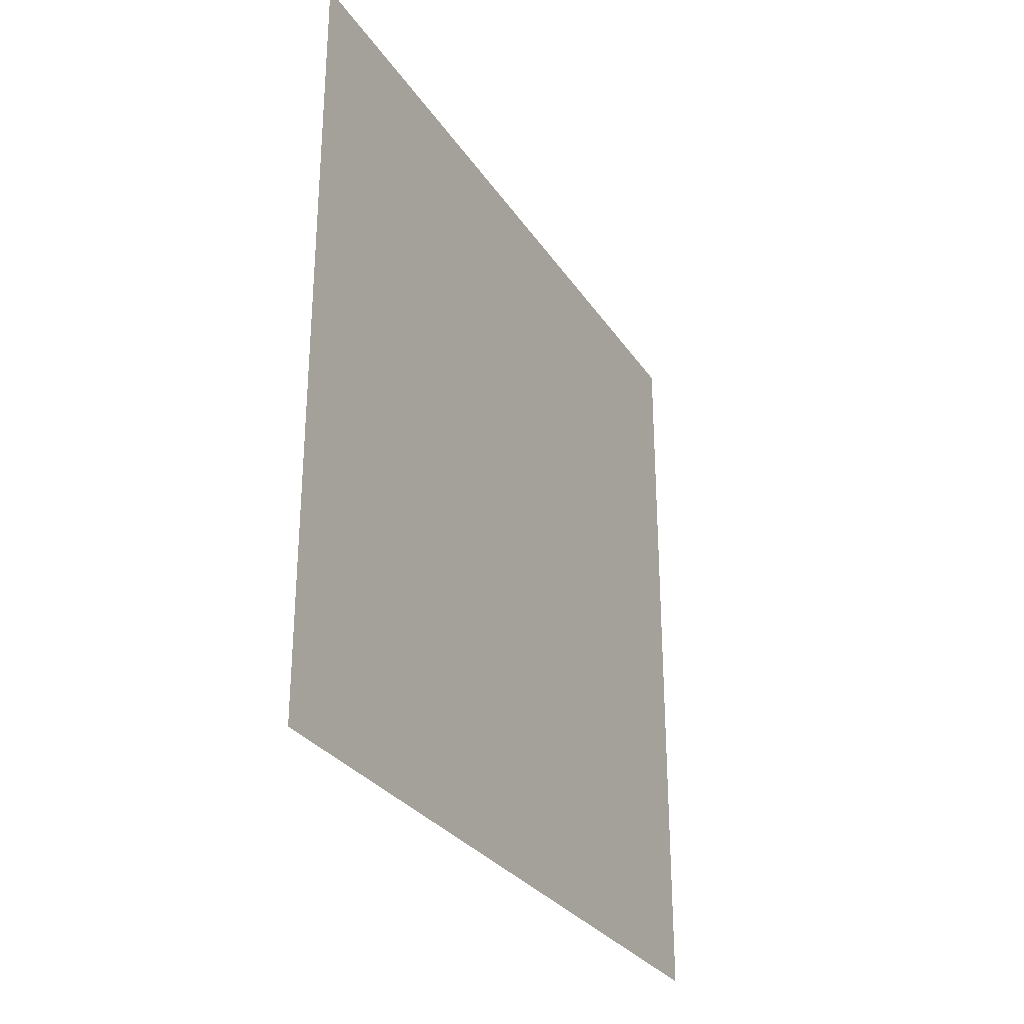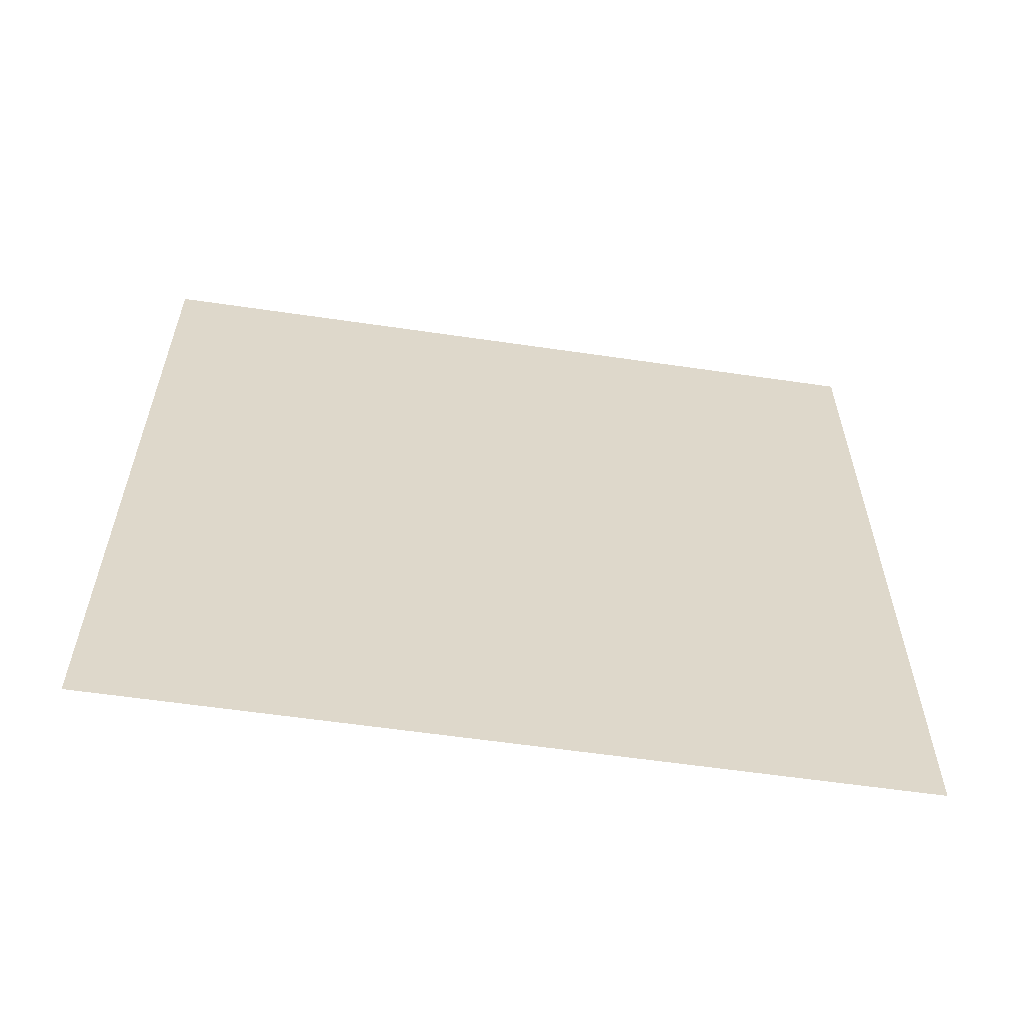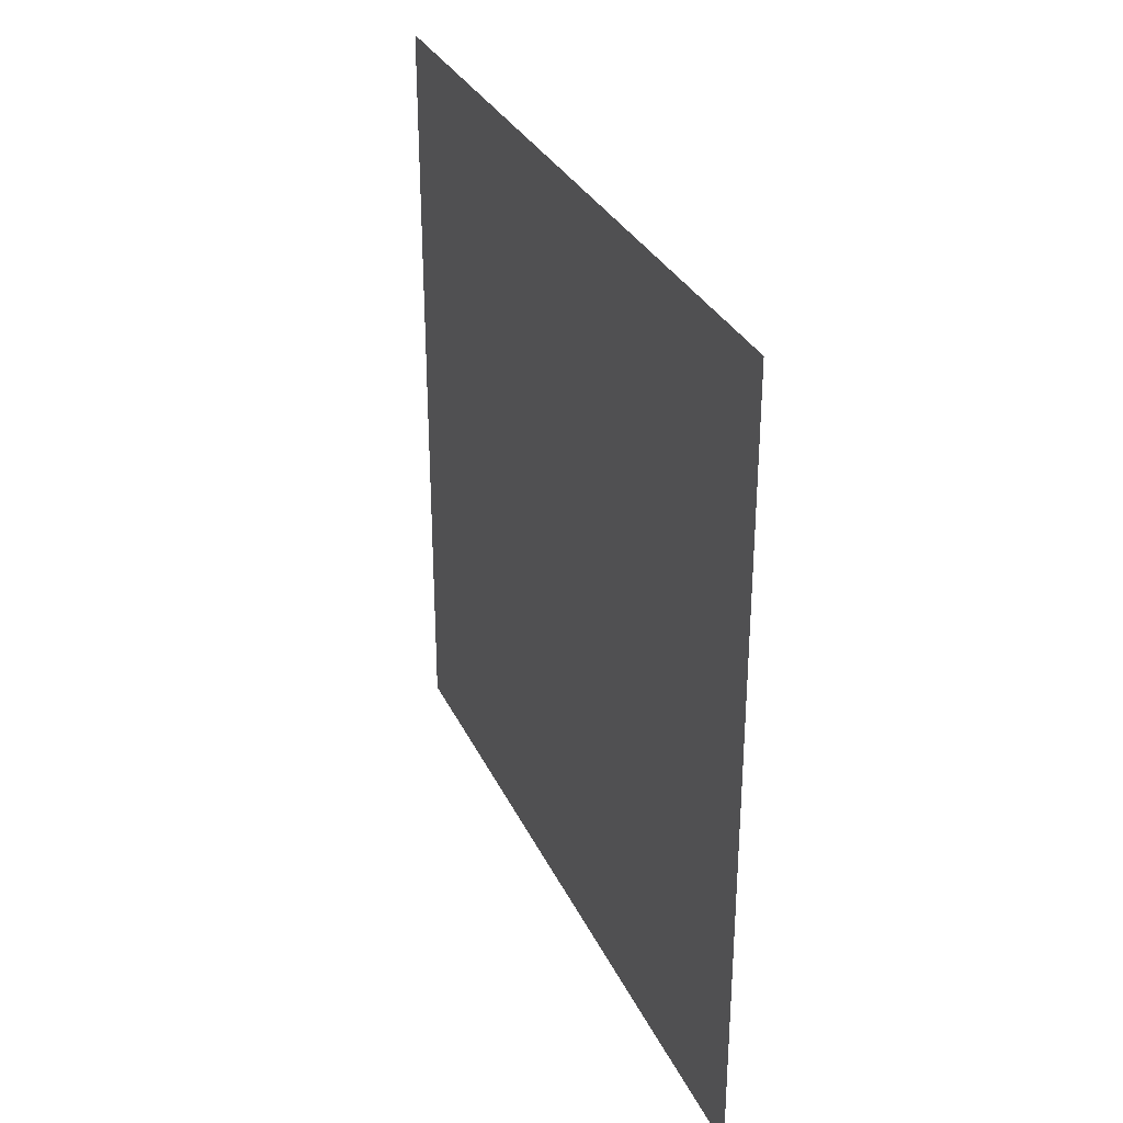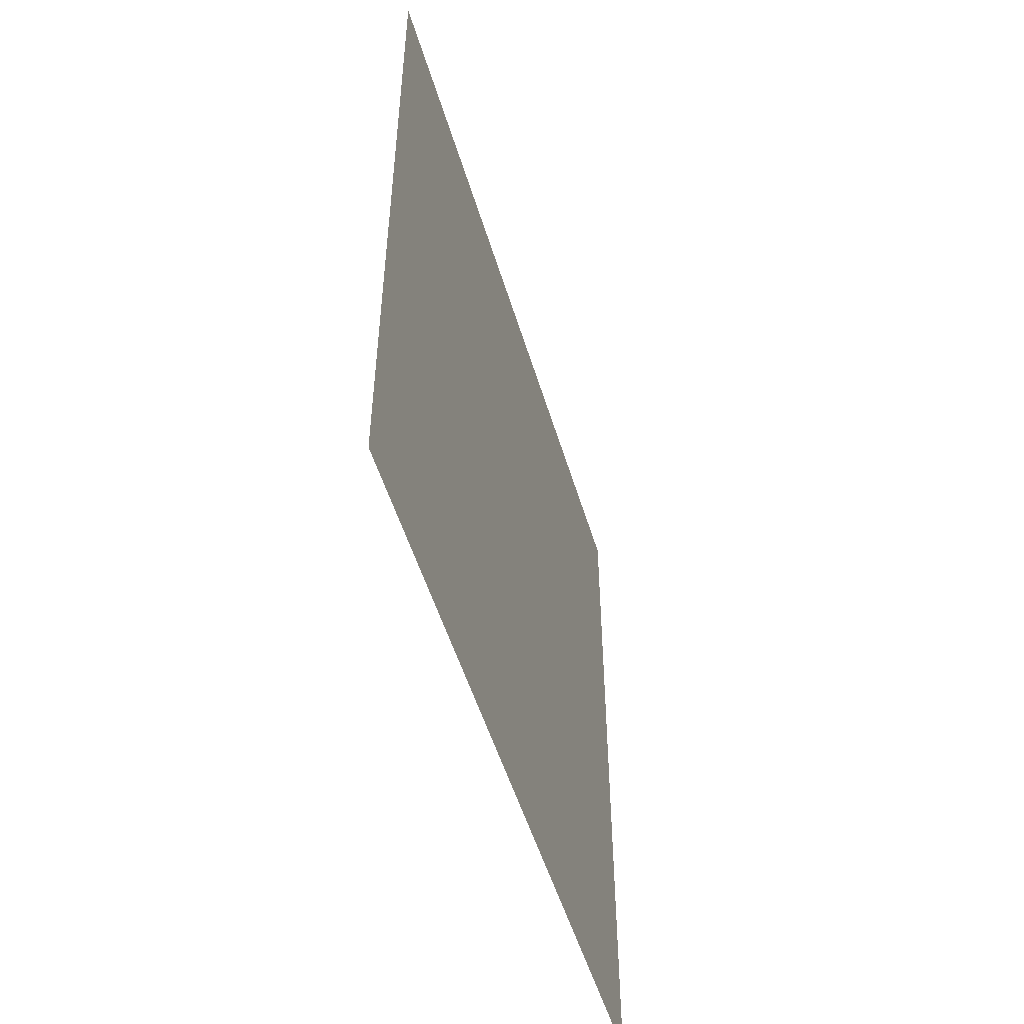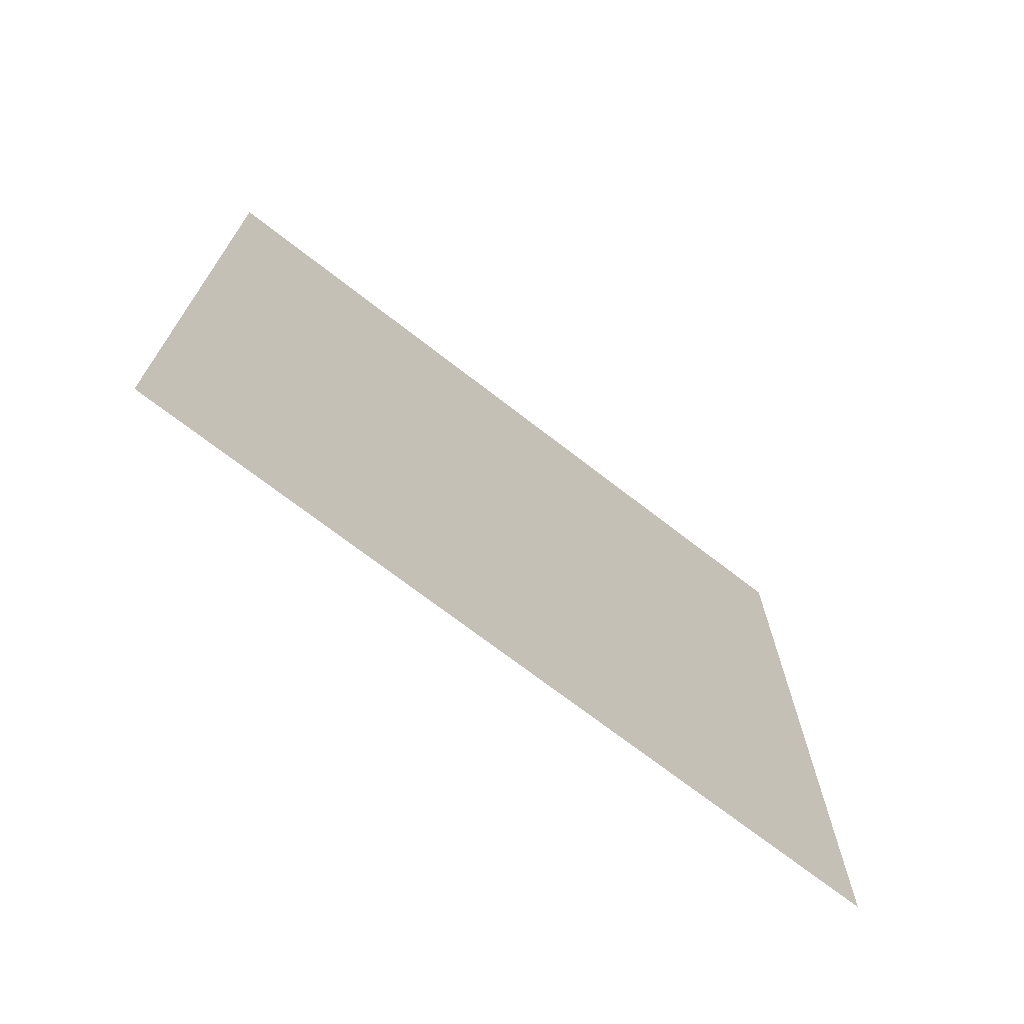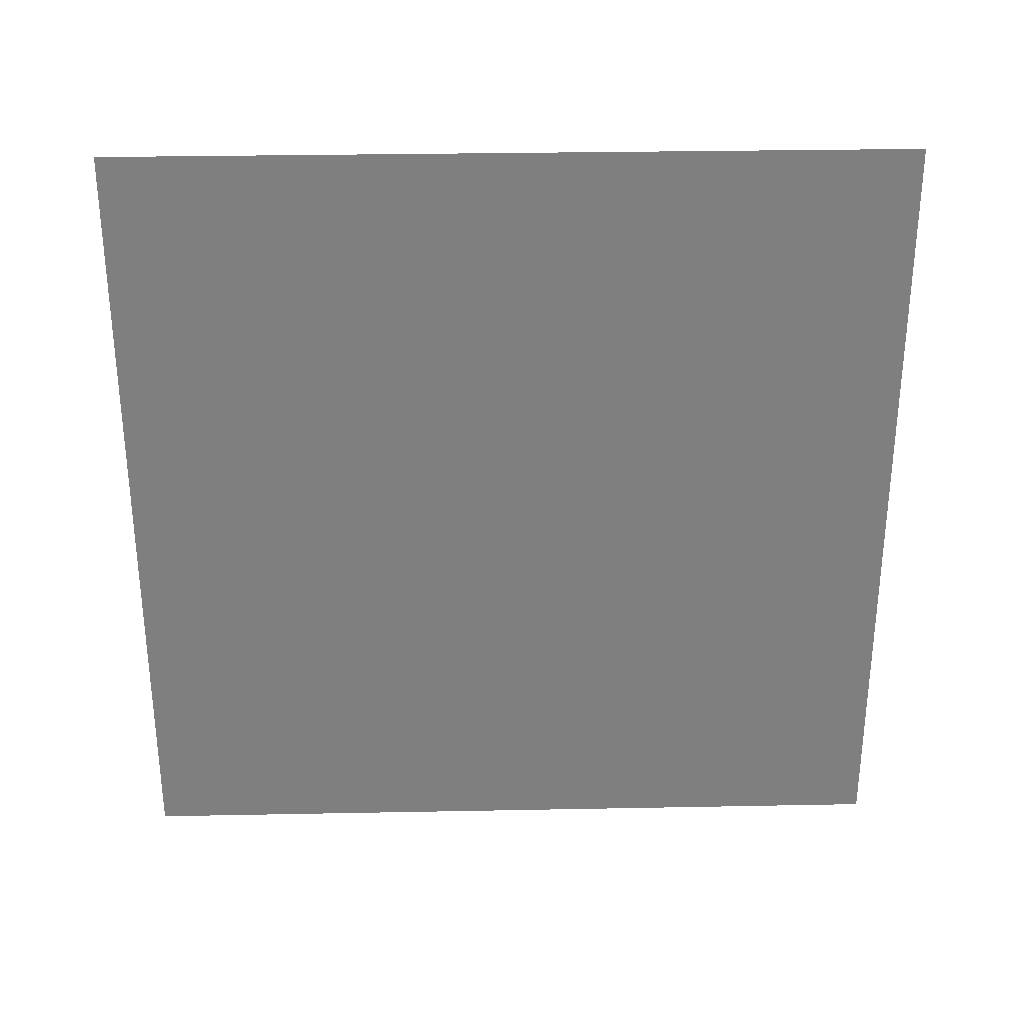
<metadata>
{"format":"obj","ext":"obj","renderer":"f3d","projection":"perspective","resolution":1024,"background":"white","views":[{"elev":-29.3,"azim":27.1,"up":"+Y"},{"elev":-58.9,"azim":-98.6,"up":"+Z"},{"elev":31.1,"azim":-21.8,"up":"+Y"},{"elev":-51.5,"azim":-163.5,"up":"+Z"},{"elev":-71.2,"azim":-127.8,"up":"+Y"},{"elev":30.4,"azim":-91.6,"up":"+Y"}]}
</metadata>
<code>
g Eff_Trail_Cone_tt_025
v -1.155 -1.157 1.157
v -1.155 -1.157 -1.157
v -1.155 1.157 -1.157
v -1.155 1.157 1.157
g Eff_Trail_Cone_tt_025_0
f 3 2 1
f 4 3 1

</code>
